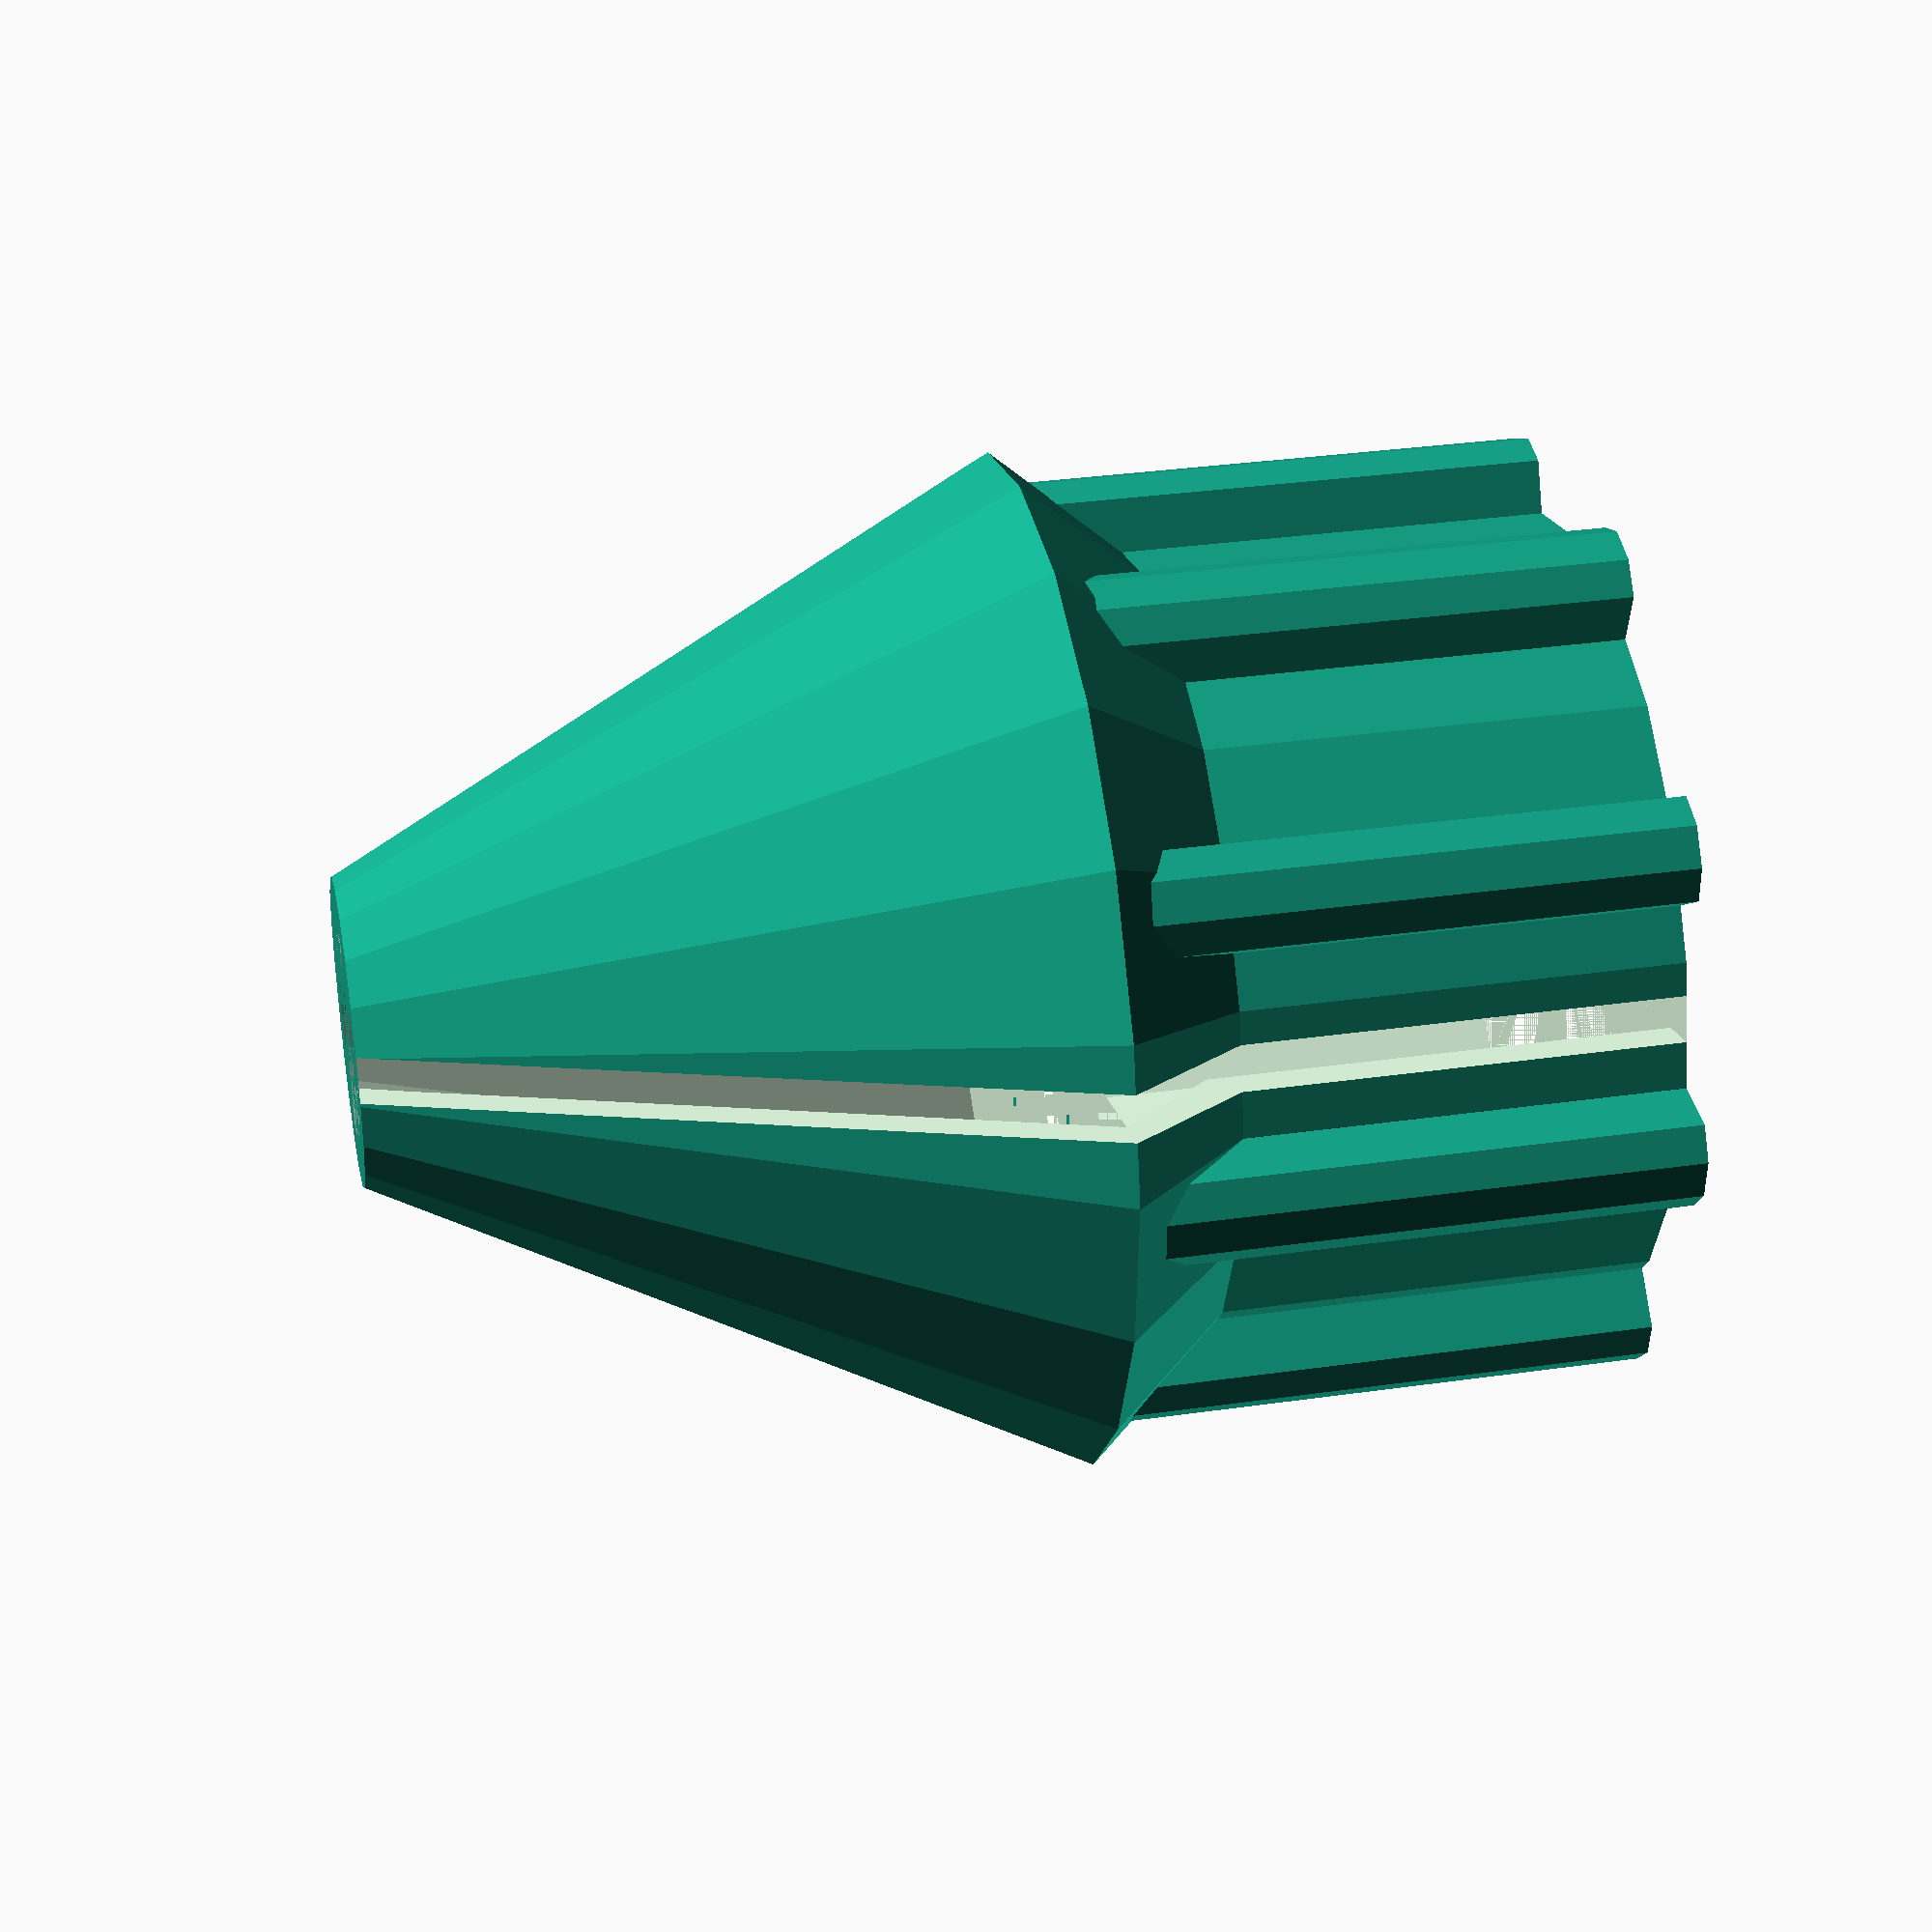
<openscad>
// shroudcap.scad
// Turnbuckle Boot Caps
// 
// Copyright (C) 2013 Christopher Roberts
//
// This program is free software: you can redistribute it and/or modify
// it under the terms of the GNU General Public License as published by
// the Free Software Foundation, either version 3 of the License, or
// (at your option) any later version.
// 
// This program is distributed in the hope that it will be useful,
// but WITHOUT ANY WARRANTY; without even the implied warranty of
// MERCHANTABILITY or FITNESS FOR A PARTICULAR PURPOSE.  See the
// GNU General Public License for more details.
// 
// You should have received a copy of the GNU General Public License
// along with this program.  If not, see <http://www.gnu.org/licenses/>.


// Global Parameters

// Top cone
r1 = 5.00;  // Radius of narrow point of cone
h1 = 22.00; // Height of cone

// Middle cone
r3 = 16.45; // Radius of inverted cone AND top cone
h3 = 4.00;  // Height of inverted cone

// Lower cylinder
r2 = 13.00; // Radius of lower cylinder
h2 = 14.00; // Height of lower cylinder

// Other
protrusion = 2.30;   // Size of protrusions
thickness   = 1.50;  // Thickness of skin
precision   = 20.00; // Circular precision

module shroudcap() {

    difference() {

        // Things that exist
        union() {

            // The base circle
            cylinder( h = h2, r = r2, $fn = precision );

            // The protrusions
            for (angle = [ 0 : 5 : 360 ] ) {
                rotate( a = 360/9 * angle ) {
                    minkowski() {
                        cube( size = [r2 + protrusion - 1.0, protrusion - 1.0, h2 + h3]);
                        cylinder( r = 1, h = 1 );
                    }
                }
            }

            // Inverted cone
            translate( v = [0,0,h2]) {
                cylinder( h = h3, r1 = r2, r2 = r3, $fn = precision);
            }

            // Base for cone
            translate( v = [0,0,h2 + h3]) {
                cylinder( h = h1, r1 = r3, r2 = r1, $fn = precision);
            }
        }

        // Things to be cut out
        union() {
            // The inside of the base circle
            cylinder( h = h2 + thickness, r = r2 - thickness, $fn = precision );

            // Base for cone
            translate( v = [0,0,h2 + h3]) {
                cylinder( h = h1, r1 = r3 - thickness, r2 = r1 - thickness, $fn = precision);
            }

            // Inverted cone
            translate( v = [0,0,h2 + thickness/2]) {
                cylinder( h = h3 - thickness/2, r1 = r2 - thickness, r2 = r3 - thickness, $fn = precision);
            }

            // Take slice out
            translate(v = [-thickness/2,0,0]) {
                rotate( a = [0, 0, 10]) {
                    cube( size = [thickness, r3 + thickness, h1+h2+h3]);
                }
            }

            // Cut-away to inspect insides
            // cube( size = [ 2 * (r3 + thickness), r3 + thickness, h1+h2+h3]);
        }
    }

}

//translate( v = [0,0,-h3-h2]) {
shroudcap();
//}

</openscad>
<views>
elev=327.3 azim=84.7 roll=78.8 proj=p view=solid
</views>
